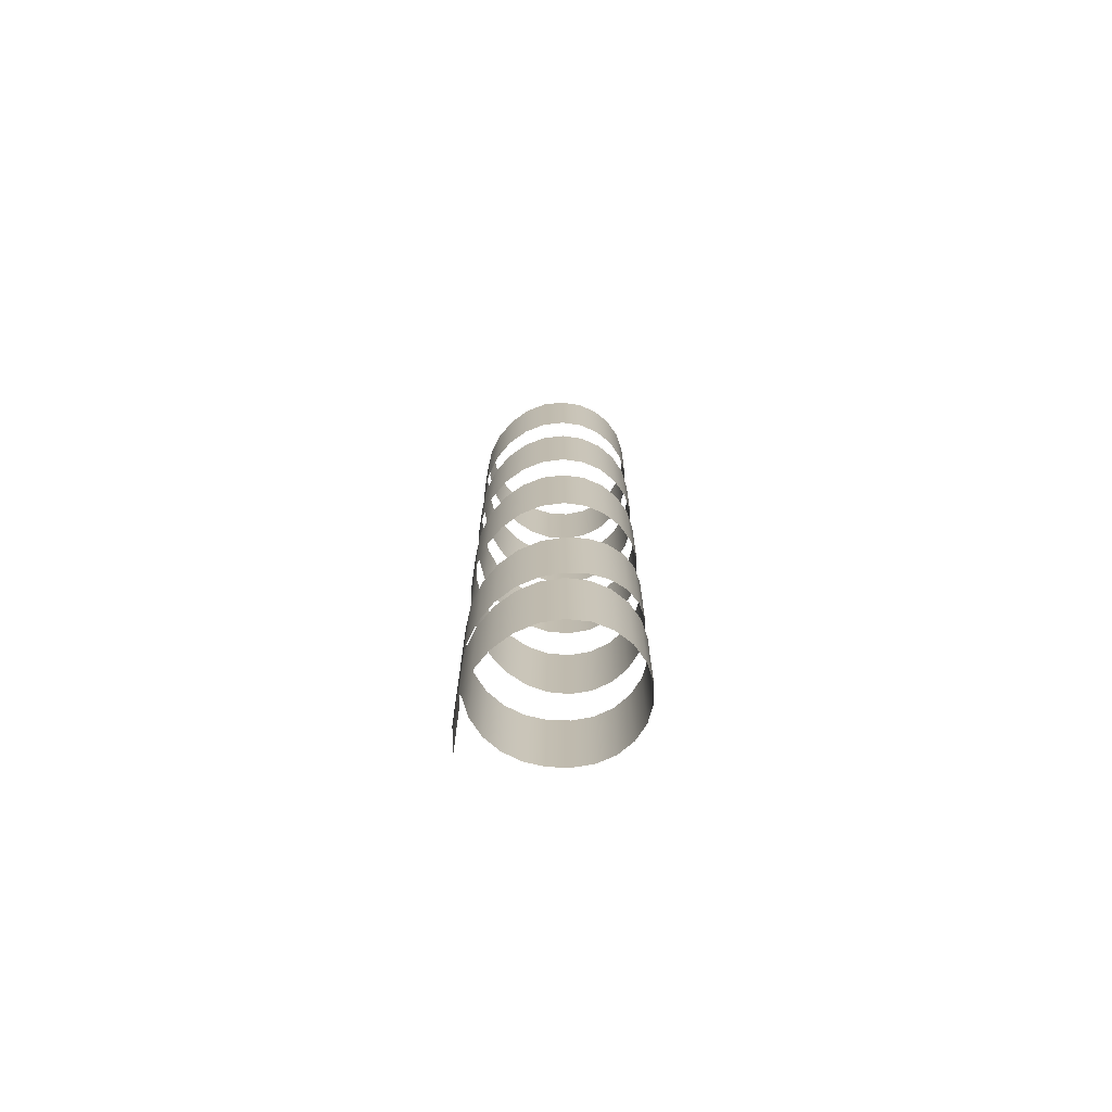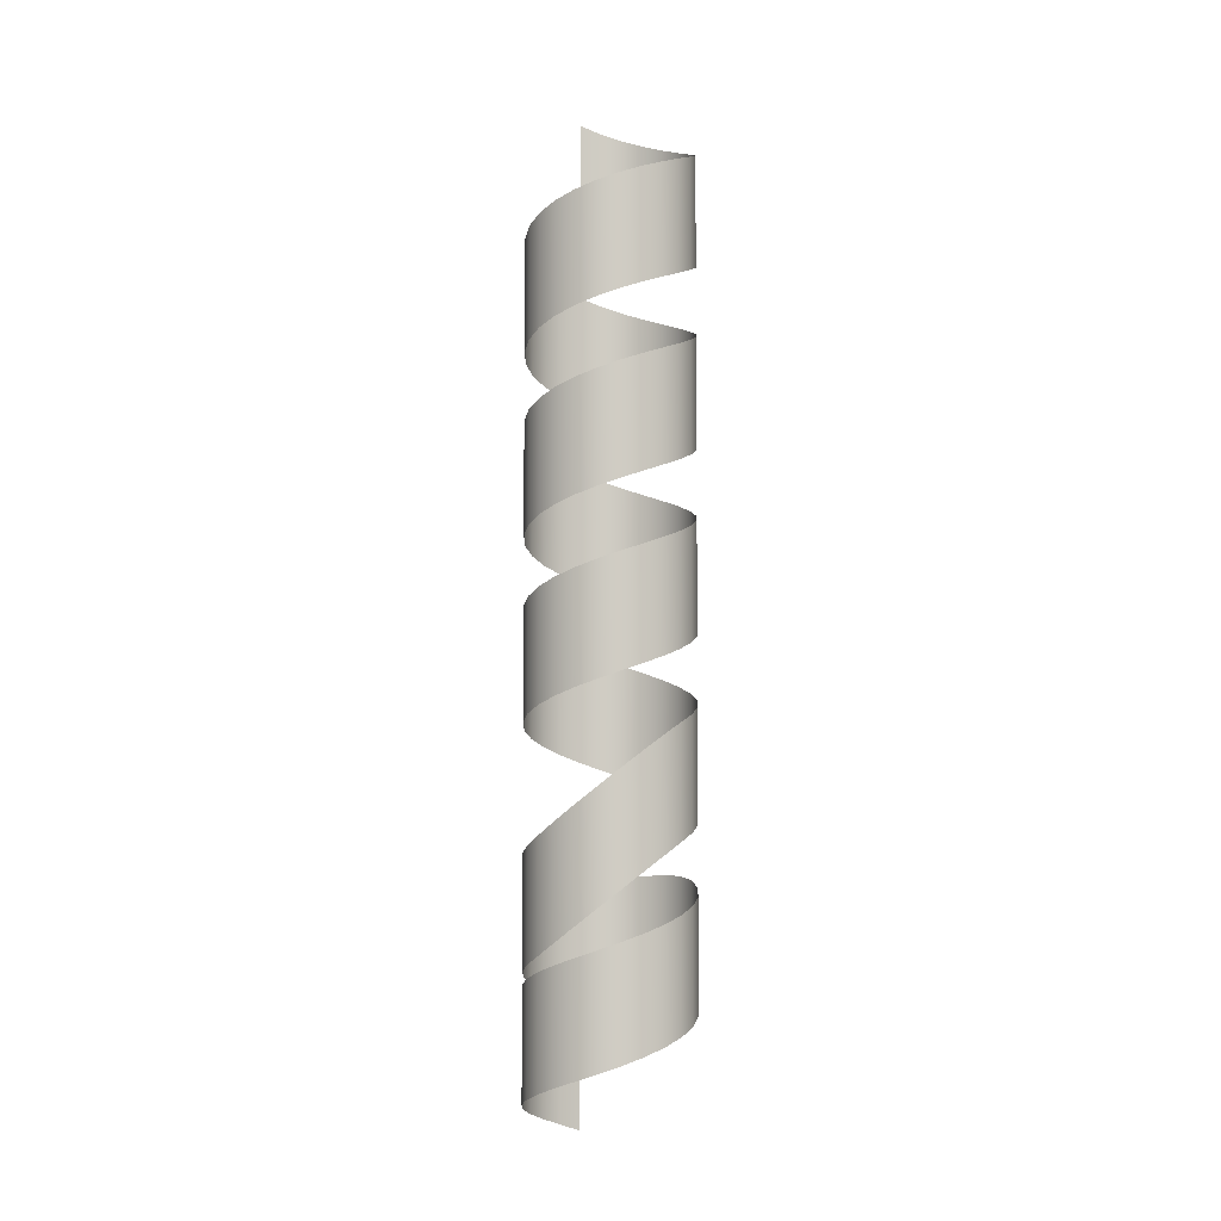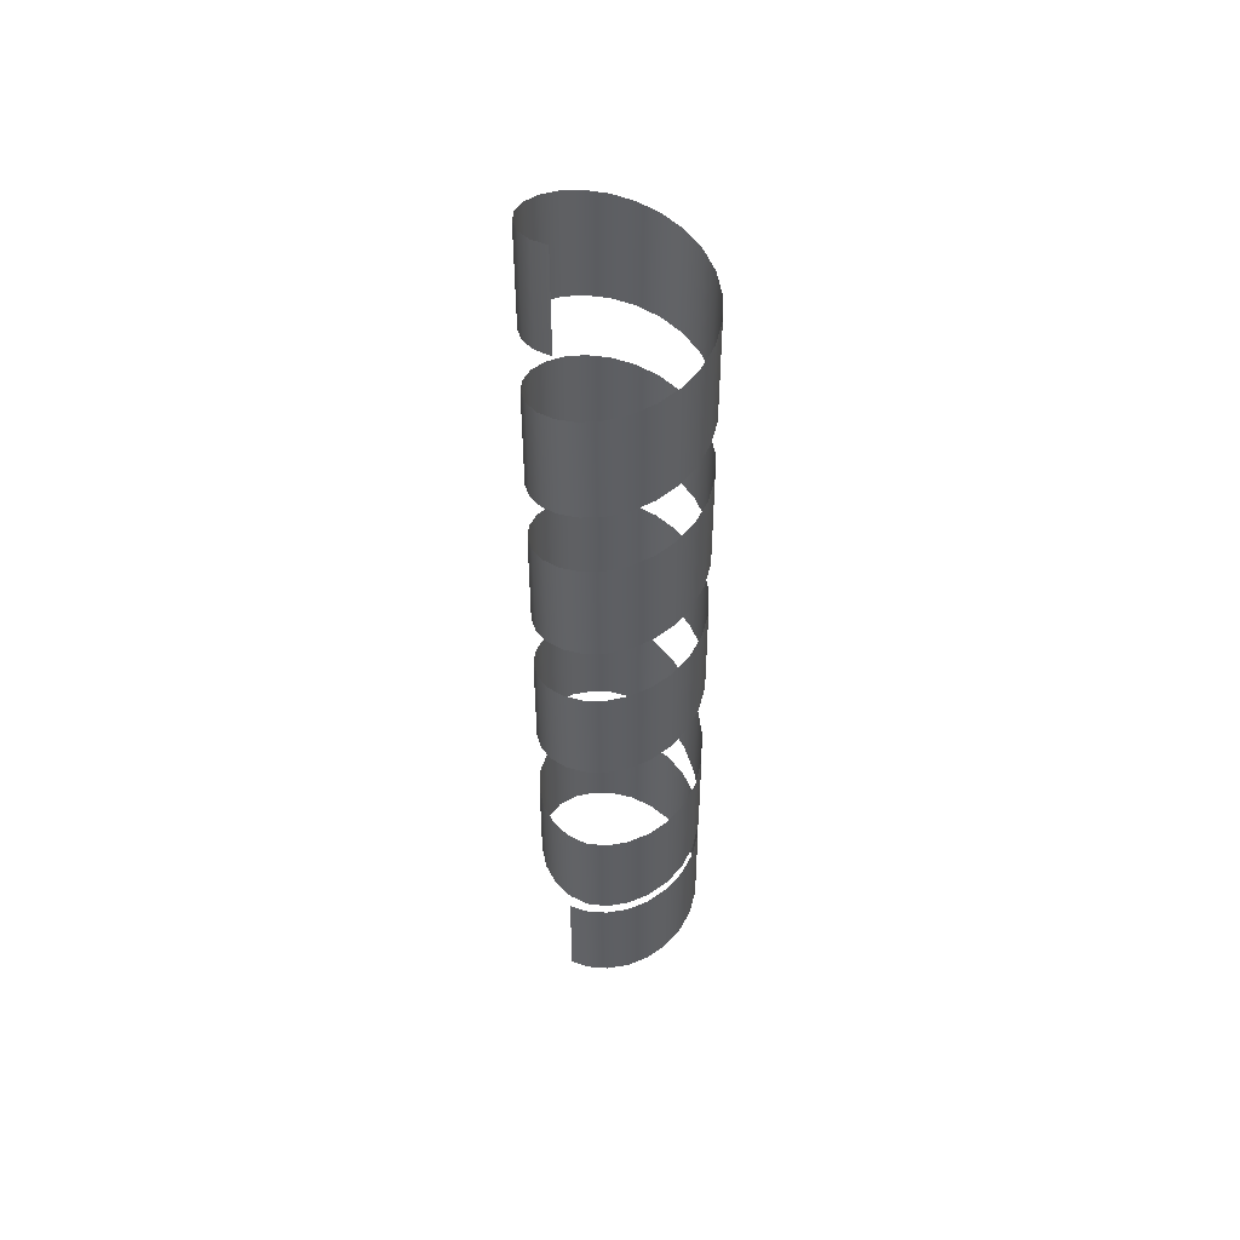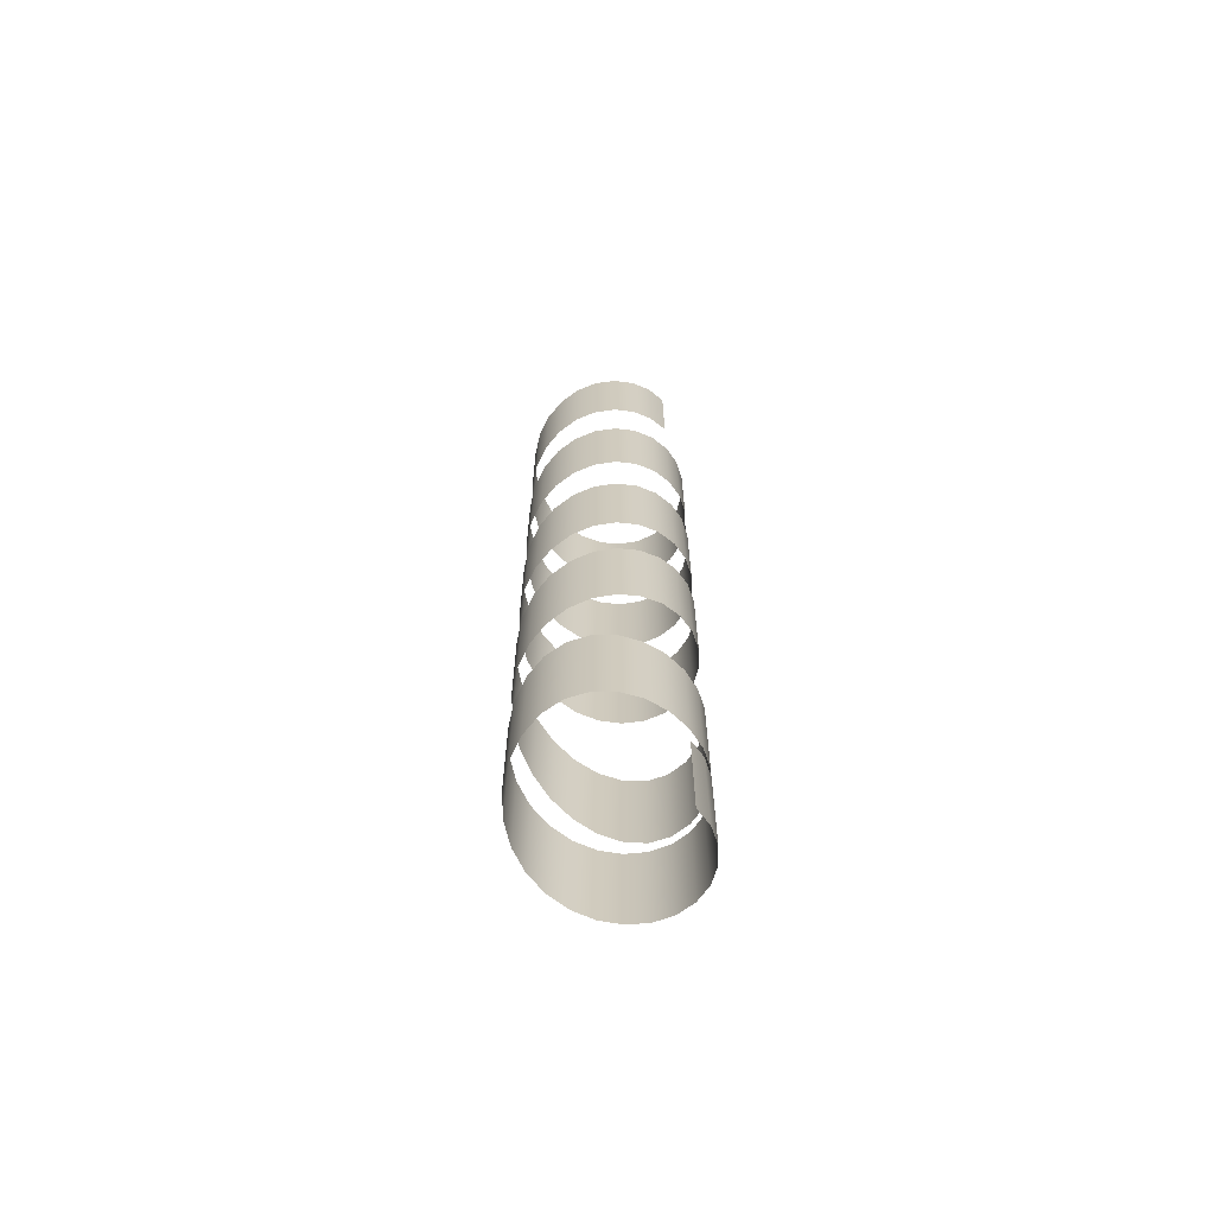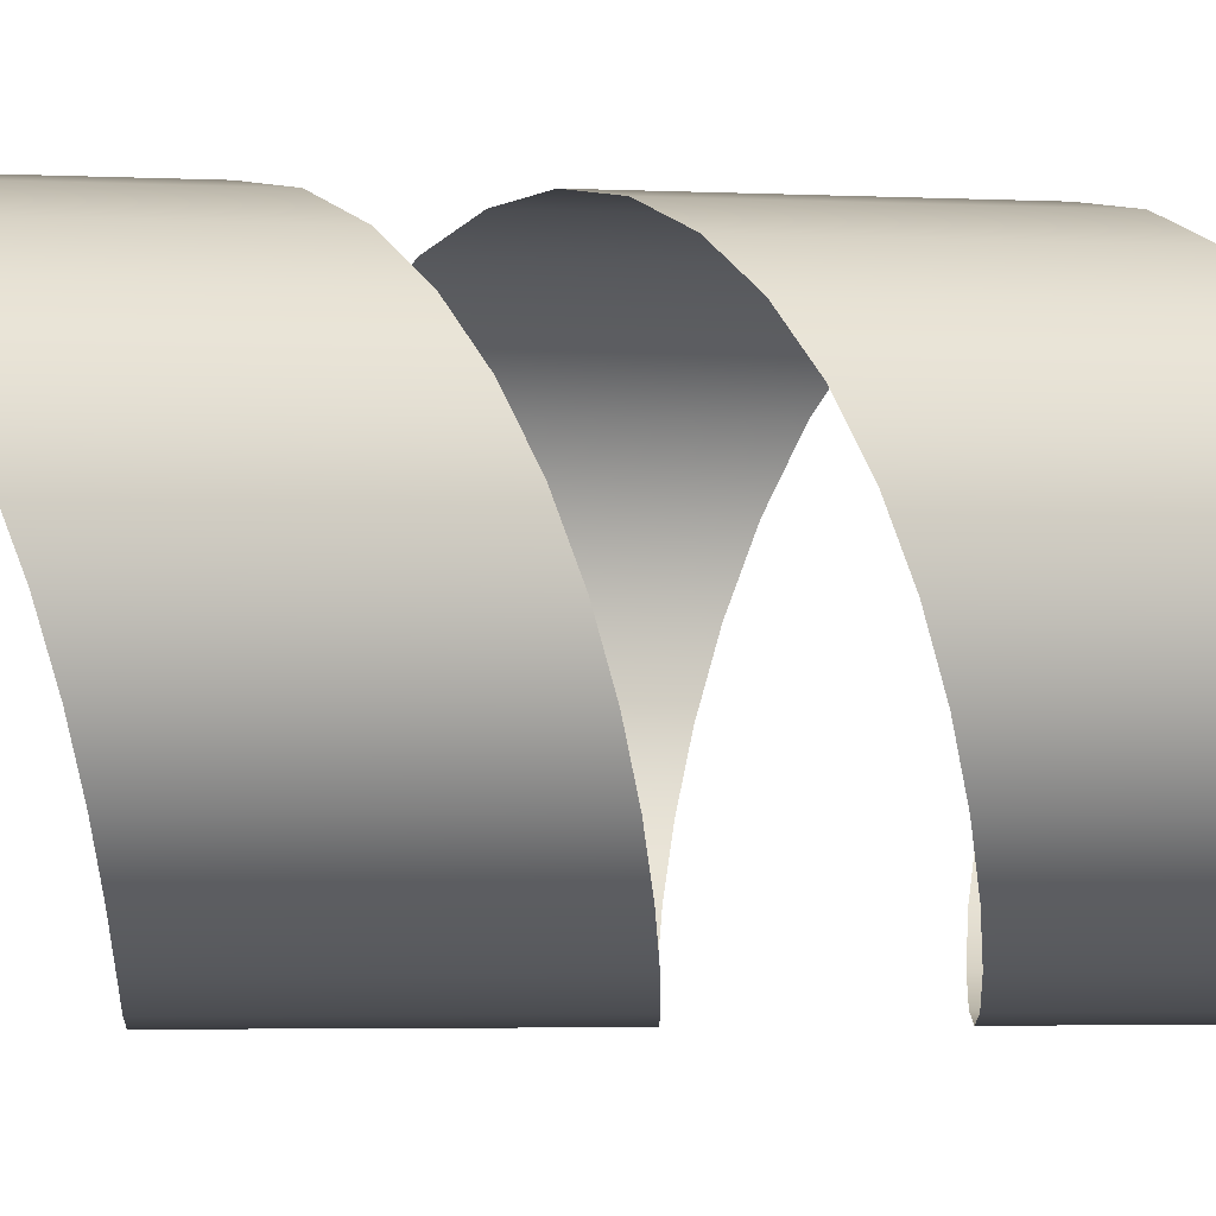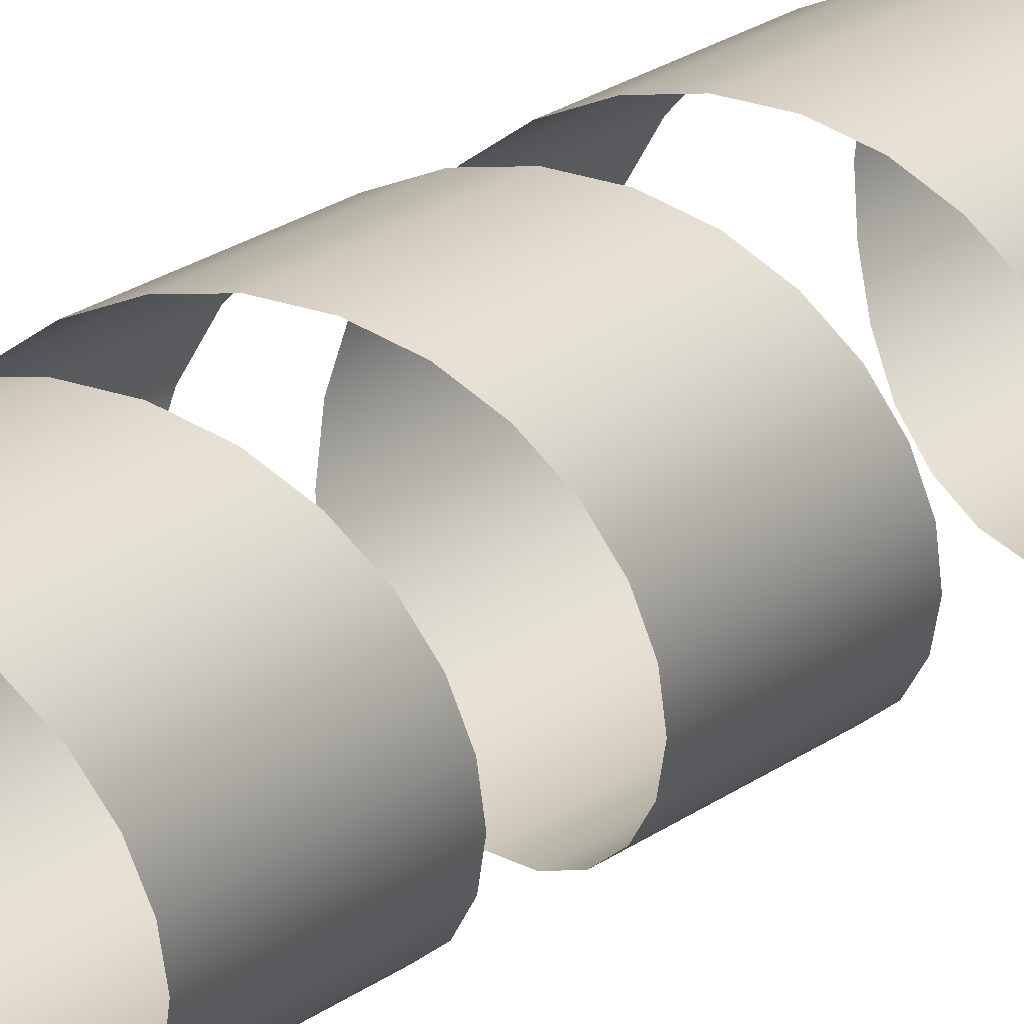
<metadata>
{"format":"obj","ext":"obj","renderer":"f3d","projection":"perspective","resolution":1024,"background":"white","views":[{"elev":-73.1,"azim":-170.5,"up":"+Y"},{"elev":-5.1,"azim":-111.2,"up":"+Y"},{"elev":49.2,"azim":129.3,"up":"+Y"},{"elev":-67.1,"azim":39.3,"up":"+Y"},{"elev":-1.7,"azim":70.3,"up":"+Z"},{"elev":21.2,"azim":-142.8,"up":"+Z"}]}
</metadata>
<code>
o Spiral.005
v 0.2524 2.704 -0.9597
v 0.25 2.71 -0.9776
v 0.2431 2.716 -0.9942
v 0.2322 2.723 -1.009
v 0.2179 2.729 -1.019
v 0.2012 2.735 -1.026
v 0.1834 2.741 -1.029
v 0.1655 2.747 -1.026
v 0.1489 2.753 -1.019
v 0.1346 2.759 -1.009
v 0.1237 2.766 -0.9942
v 0.1168 2.772 -0.9776
v 0.1144 2.778 -0.9597
v 0.1168 2.784 -0.9419
v 0.1237 2.79 -0.9253
v 0.1346 2.796 -0.911
v 0.1489 2.802 -0.9
v 0.1655 2.808 -0.8931
v 0.1834 2.814 -0.8908
v 0.2012 2.817 -0.8931
v 0.2179 2.817 -0.9
v 0.2322 2.816 -0.911
v 0.2431 2.814 -0.9253
v 0.25 2.812 -0.9419
v 0.2524 2.812 -0.9597
v 0.25 2.814 -0.9776
v 0.2431 2.818 -0.9942
v 0.2322 2.824 -1.009
v 0.2179 2.83 -1.019
v 0.2012 2.836 -1.026
v 0.1834 2.843 -1.029
v 0.1655 2.85 -1.026
v 0.1489 2.861 -1.019
v 0.1346 2.874 -1.009
v 0.1237 2.888 -0.9942
v 0.1168 2.902 -0.9776
v 0.1144 2.915 -0.9597
v 0.1168 2.927 -0.9419
v 0.1237 2.937 -0.9253
v 0.1346 2.944 -0.911
v 0.1489 2.95 -0.9
v 0.1655 2.956 -0.8931
v 0.1834 2.962 -0.8908
v 0.2012 2.968 -0.8931
v 0.2179 2.974 -0.9
v 0.2322 2.98 -0.911
v 0.2431 2.987 -0.9253
v 0.25 2.993 -0.9419
v 0.2524 2.999 -0.9597
v 0.25 3.005 -0.9776
v 0.2431 3.011 -0.9942
v 0.2322 3.017 -1.009
v 0.2179 3.023 -1.019
v 0.2012 3.03 -1.026
v 0.1834 3.036 -1.029
v 0.1655 3.042 -1.026
v 0.1489 3.048 -1.019
v 0.1346 3.054 -1.009
v 0.1237 3.06 -0.9942
v 0.1168 3.066 -0.9776
v 0.1144 3.073 -0.9597
v 0.1168 3.079 -0.9419
v 0.1237 3.085 -0.9253
v 0.1346 3.091 -0.911
v 0.1489 3.097 -0.9
v 0.1655 3.103 -0.8931
v 0.1834 3.109 -0.8908
v 0.2012 3.116 -0.8931
v 0.2179 3.122 -0.9
v 0.2322 3.128 -0.911
v 0.2431 3.134 -0.9253
v 0.25 3.14 -0.9419
v 0.2524 3.146 -0.9597
v 0.25 3.152 -0.9776
v 0.2431 3.159 -0.9942
v 0.2322 3.165 -1.009
v 0.2179 3.171 -1.019
v 0.2012 3.177 -1.026
v 0.1834 3.183 -1.029
v 0.1655 3.189 -1.026
v 0.1489 3.195 -1.019
v 0.1346 3.202 -1.009
v 0.1237 3.208 -0.9942
v 0.1168 3.214 -0.9776
v 0.1144 3.22 -0.9597
v 0.1168 3.226 -0.9419
v 0.1237 3.232 -0.9253
v 0.1346 3.238 -0.911
v 0.1489 3.245 -0.9
v 0.1655 3.251 -0.8931
v 0.1834 3.257 -0.8908
v 0.2012 3.263 -0.8931
v 0.2179 3.269 -0.9
v 0.2322 3.275 -0.911
v 0.2431 3.281 -0.9253
v 0.25 3.288 -0.9419
v 0.2524 3.294 -0.9597
v 0.25 3.3 -0.9776
v 0.2431 3.306 -0.9942
v 0.2322 3.312 -1.009
v 0.2179 3.318 -1.019
v 0.2012 3.324 -1.026
v 0.1834 3.33 -1.029
v 0.1655 3.337 -1.026
v 0.1489 3.343 -1.019
v 0.1346 3.349 -1.009
v 0.1237 3.355 -0.9942
v 0.1168 3.361 -0.9776
v 0.1144 3.367 -0.9597
v 0.1168 3.373 -0.9419
v 0.1237 3.38 -0.9253
v 0.1346 3.386 -0.911
v 0.1489 3.392 -0.9
v 0.1655 3.398 -0.8931
v 0.1834 3.404 -0.8908
v 0.2012 3.41 -0.8931
v 0.2179 3.416 -0.9
v 0.2322 3.423 -0.911
v 0.2431 3.429 -0.9253
v 0.25 3.435 -0.9419
v 0.2524 3.441 -0.9597
v 0.2524 2.796 -0.9597
v 0.25 2.802 -0.9776
v 0.2431 2.808 -0.9942
v 0.2322 2.814 -1.009
v 0.2179 2.82 -1.019
v 0.2012 2.826 -1.026
v 0.1834 2.832 -1.029
v 0.1655 2.839 -1.026
v 0.1489 2.845 -1.019
v 0.1346 2.851 -1.009
v 0.1237 2.857 -0.9942
v 0.1168 2.863 -0.9776
v 0.1144 2.869 -0.9597
v 0.1168 2.875 -0.9419
v 0.1237 2.882 -0.9253
v 0.1346 2.888 -0.911
v 0.1489 2.894 -0.9
v 0.1655 2.9 -0.8931
v 0.1834 2.905 -0.8908
v 0.2012 2.908 -0.8931
v 0.2179 2.908 -0.9
v 0.2322 2.907 -0.911
v 0.2431 2.905 -0.9253
v 0.25 2.904 -0.9419
v 0.2524 2.903 -0.9597
v 0.25 2.905 -0.9776
v 0.2431 2.91 -0.9942
v 0.2322 2.916 -1.009
v 0.2179 2.922 -1.019
v 0.2012 2.928 -1.026
v 0.1834 2.934 -1.029
v 0.1655 2.942 -1.026
v 0.1489 2.953 -1.019
v 0.1346 2.965 -1.009
v 0.1237 2.979 -0.9942
v 0.1168 2.993 -0.9776
v 0.1144 3.007 -0.9597
v 0.1168 3.019 -0.9419
v 0.1237 3.028 -0.9253
v 0.1346 3.035 -0.911
v 0.1489 3.041 -0.9
v 0.1655 3.047 -0.8931
v 0.1834 3.053 -0.8908
v 0.2012 3.06 -0.8931
v 0.2179 3.066 -0.9
v 0.2322 3.072 -0.911
v 0.2431 3.078 -0.9253
v 0.25 3.084 -0.9419
v 0.2524 3.09 -0.9597
v 0.25 3.096 -0.9776
v 0.2431 3.103 -0.9942
v 0.2322 3.109 -1.009
v 0.2179 3.115 -1.019
v 0.2012 3.121 -1.026
v 0.1834 3.127 -1.029
v 0.1655 3.133 -1.026
v 0.1489 3.139 -1.019
v 0.1346 3.146 -1.009
v 0.1237 3.152 -0.9942
v 0.1168 3.158 -0.9776
v 0.1144 3.164 -0.9597
v 0.1168 3.17 -0.9419
v 0.1237 3.176 -0.9253
v 0.1346 3.182 -0.911
v 0.1489 3.189 -0.9
v 0.1655 3.195 -0.8931
v 0.1834 3.201 -0.8908
v 0.2012 3.207 -0.8931
v 0.2179 3.213 -0.9
v 0.2322 3.219 -0.911
v 0.2431 3.225 -0.9253
v 0.25 3.232 -0.9419
v 0.2524 3.238 -0.9597
v 0.25 3.244 -0.9776
v 0.2431 3.25 -0.9942
v 0.2322 3.256 -1.009
v 0.2179 3.262 -1.019
v 0.2012 3.268 -1.026
v 0.1834 3.275 -1.029
v 0.1655 3.281 -1.026
v 0.1489 3.287 -1.019
v 0.1346 3.293 -1.009
v 0.1237 3.299 -0.9942
v 0.1168 3.305 -0.9776
v 0.1144 3.311 -0.9597
v 0.1168 3.318 -0.9419
v 0.1237 3.324 -0.9253
v 0.1346 3.33 -0.911
v 0.1489 3.336 -0.9
v 0.1655 3.342 -0.8931
v 0.1834 3.348 -0.8908
v 0.2012 3.354 -0.8931
v 0.2179 3.361 -0.9
v 0.2322 3.367 -0.911
v 0.2431 3.373 -0.9253
v 0.25 3.379 -0.9419
v 0.2524 3.385 -0.9597
v 0.25 3.391 -0.9776
v 0.2431 3.397 -0.9942
v 0.2322 3.404 -1.009
v 0.2179 3.41 -1.019
v 0.2012 3.416 -1.026
v 0.1834 3.422 -1.029
v 0.1655 3.428 -1.026
v 0.1489 3.434 -1.019
v 0.1346 3.44 -1.009
v 0.1237 3.447 -0.9942
v 0.1168 3.453 -0.9776
v 0.1144 3.459 -0.9597
v 0.1168 3.465 -0.9419
v 0.1237 3.471 -0.9253
v 0.1346 3.477 -0.911
v 0.1489 3.483 -0.9
v 0.1655 3.489 -0.8931
v 0.1834 3.496 -0.8908
v 0.2012 3.502 -0.8931
v 0.2179 3.508 -0.9
v 0.2322 3.514 -0.911
v 0.2431 3.52 -0.9253
v 0.25 3.526 -0.9419
v 0.2524 3.532 -0.9597
f 94 93 214 215
f 43 42 163 164
f 95 94 215 216
f 44 43 164 165
f 96 95 216 217
f 45 44 165 166
f 97 96 217 218
f 46 45 166 167
f 98 97 218 219
f 47 46 167 168
f 99 98 219 220
f 48 47 168 169
f 100 99 220 221
f 49 48 169 170
f 101 100 221 222
f 50 49 170 171
f 102 101 222 223
f 51 50 171 172
f 103 102 223 224
f 52 51 172 173
f 104 103 224 225
f 53 52 173 174
f 2 1 122 123
f 105 104 225 226
f 54 53 174 175
f 3 2 123 124
f 106 105 226 227
f 55 54 175 176
f 4 3 124 125
f 107 106 227 228
f 56 55 176 177
f 5 4 125 126
f 108 107 228 229
f 57 56 177 178
f 6 5 126 127
f 109 108 229 230
f 58 57 178 179
f 7 6 127 128
f 110 109 230 231
f 59 58 179 180
f 8 7 128 129
f 111 110 231 232
f 60 59 180 181
f 9 8 129 130
f 112 111 232 233
f 61 60 181 182
f 10 9 130 131
f 113 112 233 234
f 62 61 182 183
f 11 10 131 132
f 114 113 234 235
f 63 62 183 184
f 12 11 132 133
f 115 114 235 236
f 64 63 184 185
f 13 12 133 134
f 116 115 236 237
f 65 64 185 186
f 14 13 134 135
f 117 116 237 238
f 66 65 186 187
f 15 14 135 136
f 118 117 238 239
f 67 66 187 188
f 16 15 136 137
f 119 118 239 240
f 68 67 188 189
f 17 16 137 138
f 120 119 240 241
f 69 68 189 190
f 18 17 138 139
f 121 120 241 242
f 70 69 190 191
f 19 18 139 140
f 71 70 191 192
f 20 19 140 141
f 72 71 192 193
f 21 20 141 142
f 73 72 193 194
f 22 21 142 143
f 74 73 194 195
f 23 22 143 144
f 75 74 195 196
f 24 23 144 145
f 76 75 196 197
f 25 24 145 146
f 77 76 197 198
f 26 25 146 147
f 78 77 198 199
f 27 26 147 148
f 79 78 199 200
f 28 27 148 149
f 80 79 200 201
f 29 28 149 150
f 81 80 201 202
f 30 29 150 151
f 82 81 202 203
f 31 30 151 152
f 83 82 203 204
f 32 31 152 153
f 84 83 204 205
f 33 32 153 154
f 85 84 205 206
f 34 33 154 155
f 86 85 206 207
f 35 34 155 156
f 87 86 207 208
f 36 35 156 157
f 88 87 208 209
f 37 36 157 158
f 89 88 209 210
f 38 37 158 159
f 90 89 210 211
f 39 38 159 160
f 91 90 211 212
f 40 39 160 161
f 92 91 212 213
f 41 40 161 162
f 93 92 213 214
f 42 41 162 163

</code>
